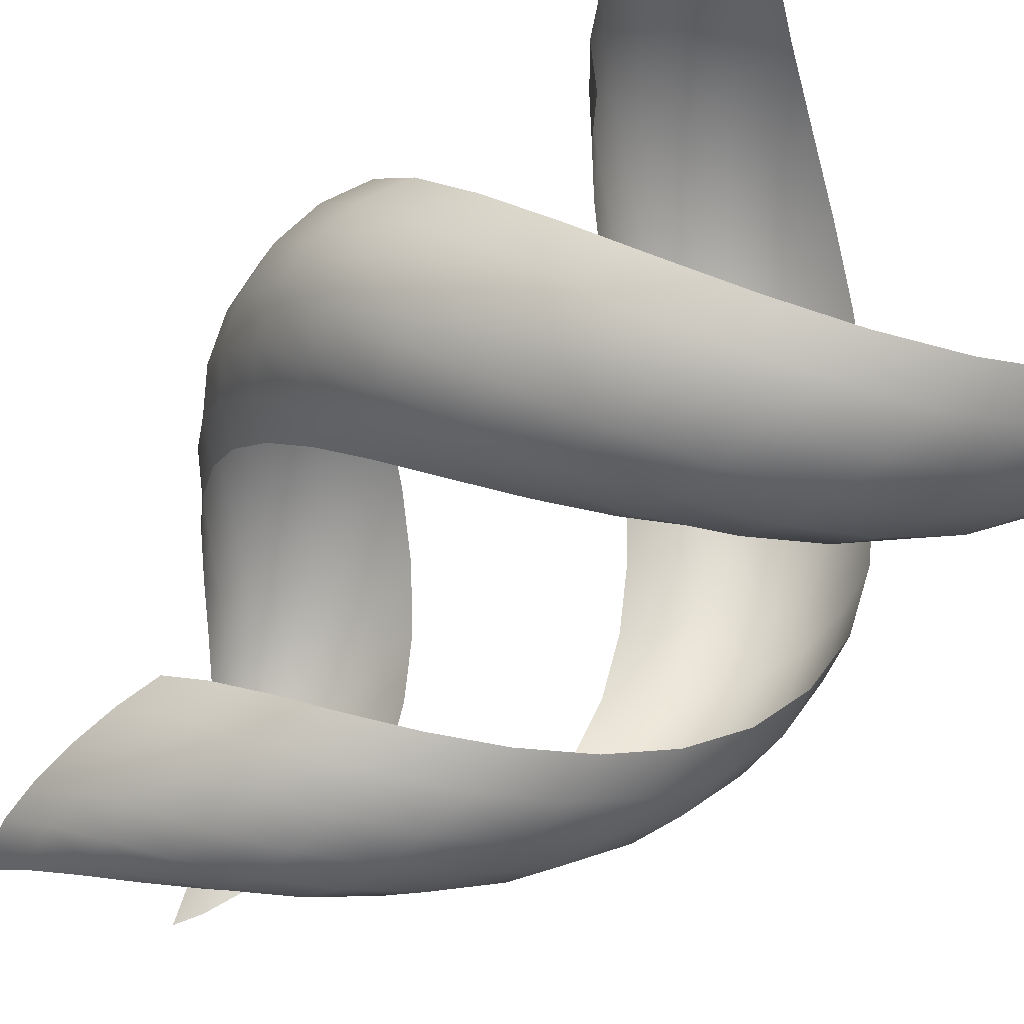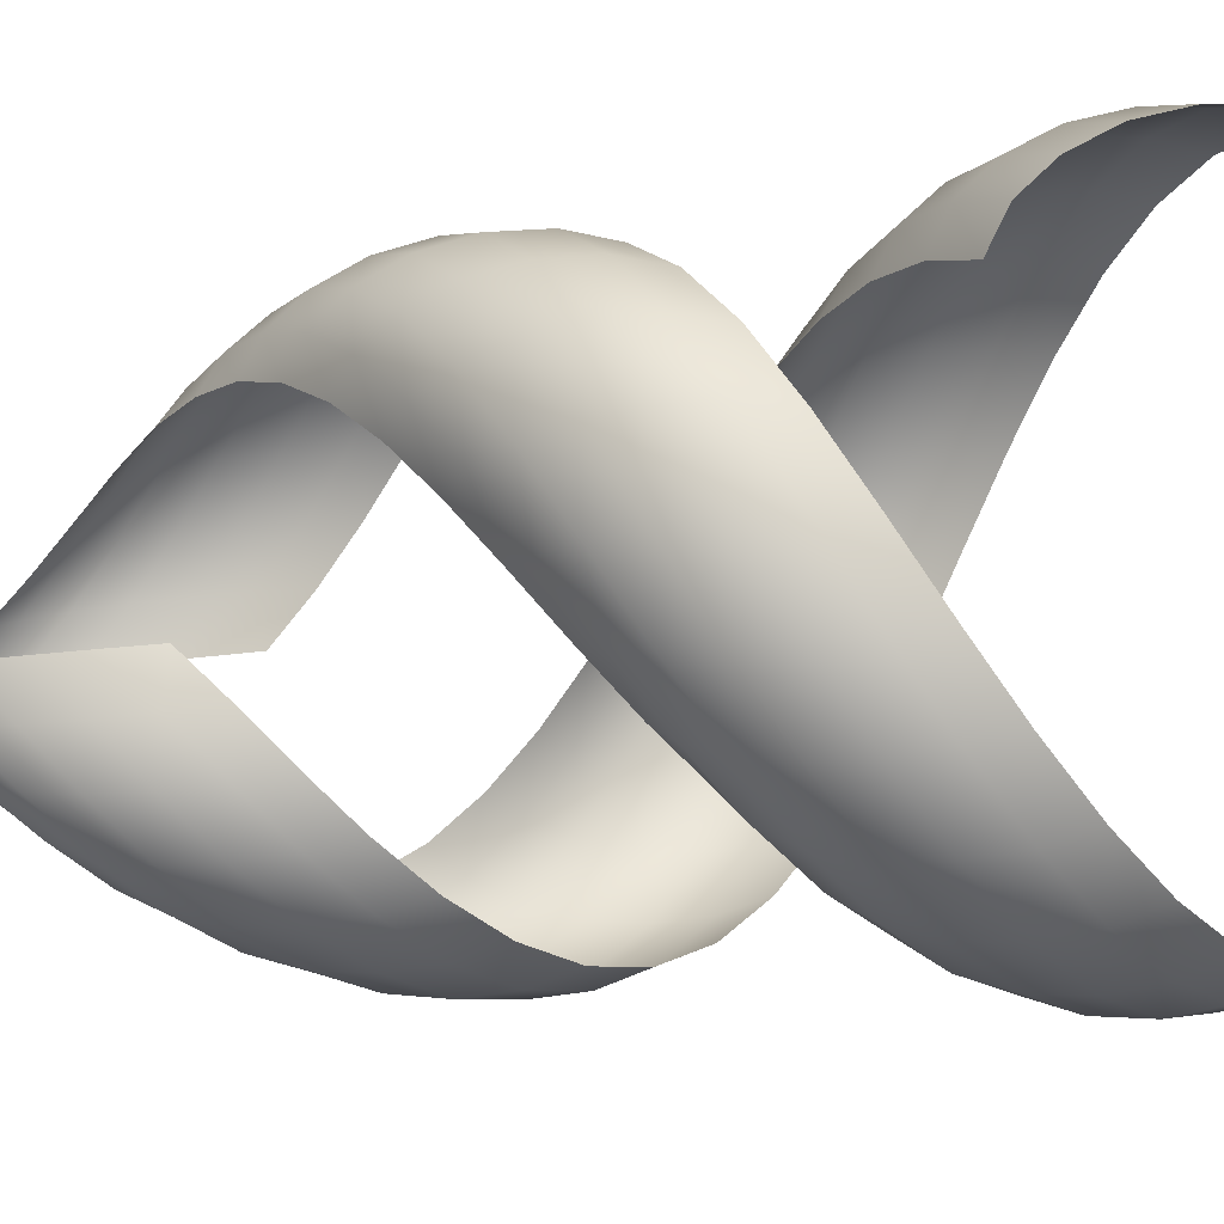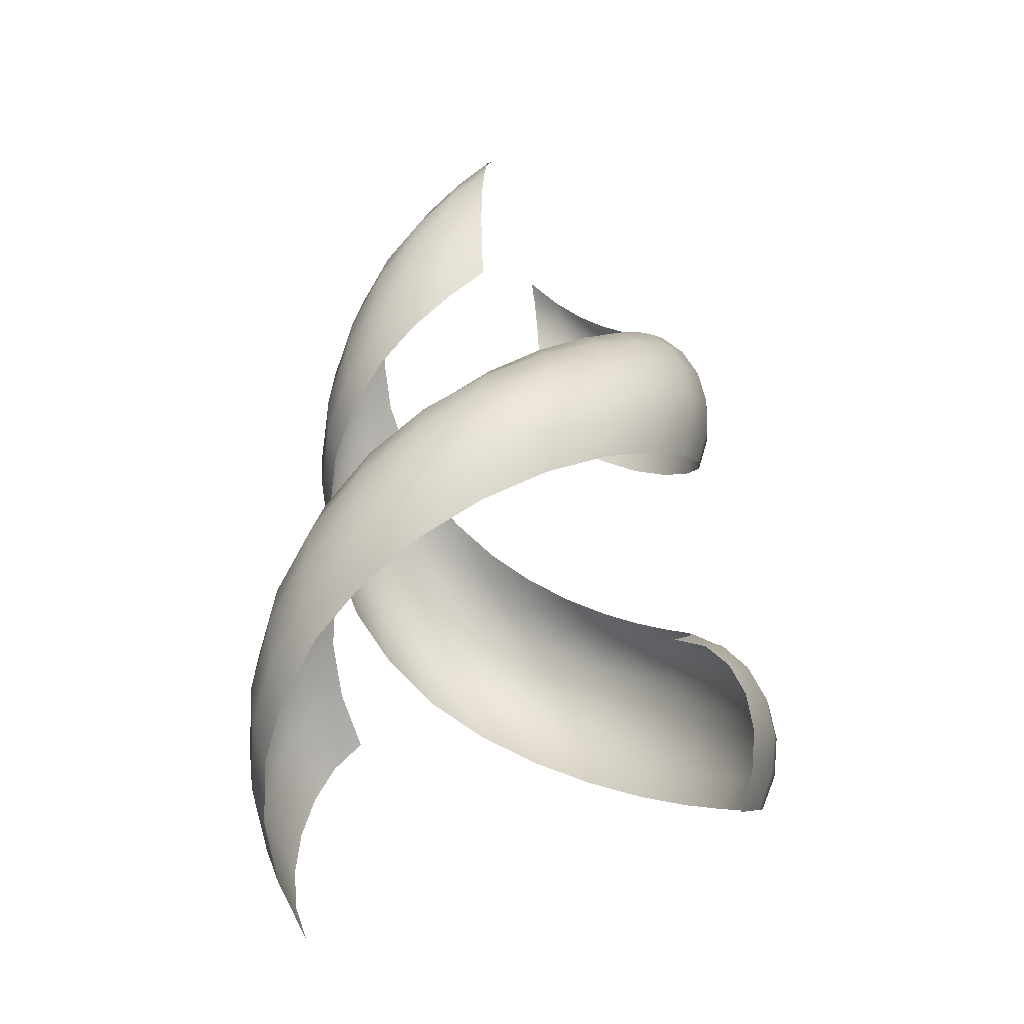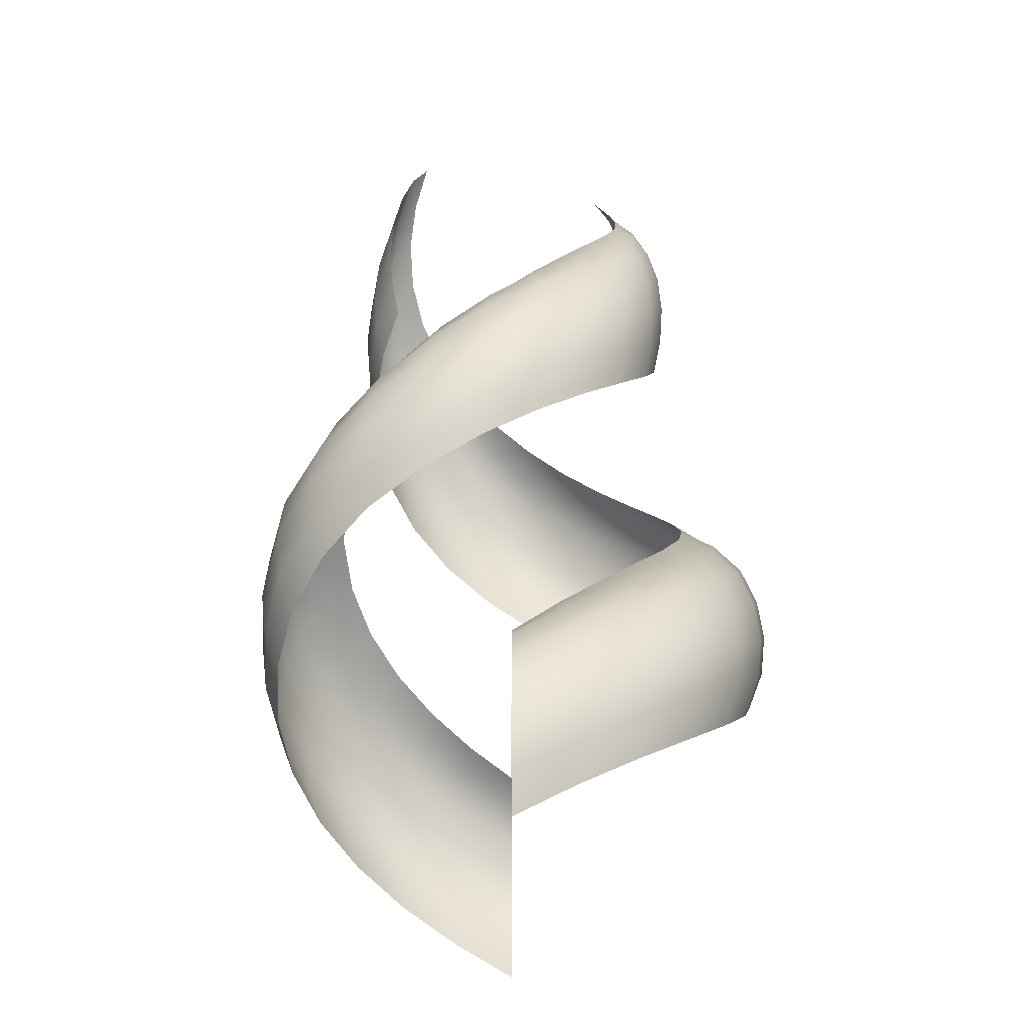
<metadata>
{"format":"obj","ext":"obj","renderer":"f3d","projection":"perspective","resolution":1024,"background":"white","views":[{"elev":-67.8,"azim":134.2,"up":"+Y"},{"elev":-39.9,"azim":98.0,"up":"+Y"},{"elev":-37.8,"azim":65.6,"up":"+Z"},{"elev":-29.3,"azim":-56.0,"up":"+Z"}]}
</metadata>
<code>
g SM_E_CMN_Spiral007_01
v -0.2202 -0.148 -0.7992
v -0.2338 -0.1571 -0.758
v -0.1765 -0.1981 -0.7622
v -0.1874 -0.2103 -0.721
v -0.2385 -0.1603 -0.7123
v -0.1217 -0.2358 -0.7253
v -0.1911 -0.2145 -0.6753
v -0.2338 -0.1571 -0.6666
v -0.1292 -0.2503 -0.684
v -0.05923 -0.2587 -0.6883
v -0.1874 -0.2103 -0.6296
v -0.2202 -0.148 -0.6253
v -0.1318 -0.2553 -0.6383
v -0.06288 -0.2746 -0.647
v 0.006955 -0.2653 -0.6513
v -0.1765 -0.1981 -0.5884
v -0.1991 -0.1338 -0.5926
v -0.1292 -0.2503 -0.5926
v -0.06413 -0.2801 -0.6013
v 0.007382 -0.2816 -0.6101
v 0.07271 -0.2552 -0.6143
v -0.1596 -0.1791 -0.5556
v -0.1699 -0.1142 -0.5716
v -0.1357 -0.1523 -0.5346
v -0.1217 -0.2358 -0.5514
v -0.11 -0.2131 -0.5187
v -0.09328 -0.1807 -0.4977
v -0.06288 -0.2746 -0.5556
v 0.07718 -0.2709 -0.5731
v 0.1339 -0.2291 -0.5774
v 0.00753 -0.2872 -0.5644
v -0.05345 -0.2334 -0.4817
v -0.04527 -0.1977 -0.4607
v -0.05923 -0.2587 -0.5144
v 0.1421 -0.2432 -0.5361
v 0.1867 -0.1886 -0.5404
v 0.07872 -0.2763 -0.5274
v 0.007382 -0.2816 -0.5187
v 0.006258 -0.2387 -0.4447
v 0.005295 -0.202 -0.4237
v 0.006955 -0.2653 -0.4774
v 0.1981 -0.2002 -0.4992
v 0.2277 -0.1363 -0.5034
v 0.145 -0.2481 -0.4904
v 0.07718 -0.2709 -0.4817
v 0.06511 -0.2285 -0.4077
v 0.05504 -0.1932 -0.3867
v 0.07271 -0.2552 -0.4405
v 0.2417 -0.1446 -0.4622
v 0.2544 -0.07536 -0.4664
v 0.2021 -0.2042 -0.4535
v 0.1421 -0.2432 -0.4447
v 0.119 -0.2036 -0.3708
v 0.1005 -0.172 -0.3498
v 0.1339 -0.2291 -0.4035
v 0.2701 -0.07999 -0.4252
v 0.2624 -0.009612 -0.4295
v 0.2465 -0.1475 -0.4165
v 0.1981 -0.2002 -0.4077
v 0.1641 -0.1658 -0.3338
v 0.1386 -0.1401 -0.3128
v 0.1859 -0.1878 -0.3665
v 0.2768 -0.01014 -0.3882
v 0.2487 0.05423 -0.3925
v 0.2748 -0.08138 -0.3795
v 0.2417 -0.1446 -0.3708
v 0.1972 -0.118 -0.2968
v 0.1667 -0.09974 -0.2758
v 0.2234 -0.1337 -0.3295
v 0.2623 0.0572 -0.3513
v 0.2193 0.1103 -0.3555
v 0.2791 -0.01023 -0.3425
v 0.2651 -0.07851 -0.3338
v 0.2163 -0.06407 -0.2599
v 0.1829 -0.05417 -0.2388
v 0.2448 -0.0725 -0.2926
v 0.2312 0.1163 -0.3143
v 0.1774 0.1547 -0.3185
v 0.2646 0.05771 -0.3056
v 0.2695 -0.009872 -0.2968
v 0.2203 -0.008071 -0.2229
v 0.1865 -0.006831 -0.2019
v 0.249 -0.009124 -0.2556
v 0.1869 0.1631 -0.2773
v 0.1271 0.1849 -0.2816
v 0.2333 0.1174 -0.2686
v 0.2556 0.05575 -0.2599
v 0.2095 0.04569 -0.1859
v 0.1776 0.03873 -0.1649
v 0.2365 0.05158 -0.2186
v 0.1338 0.1947 -0.2403
v 0.07301 0.1995 -0.2446
v 0.1887 0.1646 -0.2316
v 0.2256 0.1135 -0.2229
v 0.1856 0.09333 -0.1489
v 0.1577 0.07931 -0.1279
v 0.209 0.1051 -0.1817
v 0.07681 0.2099 -0.2034
v 0.01984 0.1988 -0.2076
v 0.1351 0.1966 -0.1946
v 0.1826 0.1593 -0.1859
v 0.151 0.1317 -0.112
v 0.1287 0.1123 -0.09095
v 0.1696 0.1479 -0.1447
v 0.02085 0.209 -0.1664
v -0.02822 0.1844 -0.1706
v 0.07762 0.2121 -0.1577
v 0.131 0.1906 -0.1489
v 0.1091 0.1587 -0.07498
v 0.09348 0.136 -0.05398
v 0.122 0.1776 -0.1077
v -0.02965 0.1937 -0.1294
v -0.06777 0.1589 -0.1337
v 0.02112 0.2116 -0.1207
v 0.07549 0.2063 -0.112
v 0.06358 0.1737 -0.03801
v 0.05486 0.1499 -0.017
v 0.07066 0.1931 -0.07073
v -0.07152 0.1677 -0.09244
v -0.09655 0.1258 -0.0967
v -0.03021 0.1974 -0.08371
v 0.02065 0.207 -0.07498
v 0.01753 0.1757 -0.001037
v 0.01504 0.1508 0.01997
v 0.01945 0.195 -0.03376
v -0.1025 0.1336 -0.05547
v -0.1156 0.09063 -0.05972
v -0.1227 0.09621 -0.01849
v -0.07306 0.1713 -0.04674
v -0.02966 0.1938 -0.03801
v -0.1045 0.1362 -0.009765
v -0.1252 0.09813 0.02721
v -0.0251 0.164 0.03594
v -0.02159 0.141 0.05694
v -0.0279 0.1823 0.003218
v -0.07163 0.1679 -0.001037
v -0.1025 0.1336 0.03594
v -0.1227 0.09621 0.07291
v -0.06737 0.1579 0.04019
v -0.06077 0.1425 0.07291
v -0.0524 0.1228 0.09392
v -0.09655 0.1258 0.07717
v -0.1156 0.09063 0.1141
v -0.0873 0.1138 0.1099
v -0.07564 0.09857 0.1309
v -0.1045 0.08195 0.1469
v -0.09056 0.07101 0.1679
v 0.2338 0.1571 -0.758
v 0.1765 0.1981 -0.7622
v 0.2202 0.148 -0.7992
v 0.1874 0.2103 -0.721
v 0.1217 0.2358 -0.7253
v 0.2385 0.1603 -0.7123
v 0.1292 0.2503 -0.684
v 0.05923 0.2587 -0.6883
v 0.1911 0.2145 -0.6753
v 0.2338 0.1571 -0.6666
v 0.06288 0.2746 -0.647
v -0.006955 0.2653 -0.6513
v 0.1874 0.2103 -0.6296
v 0.2202 0.148 -0.6253
v 0.1318 0.2553 -0.6383
v -0.007382 0.2816 -0.6101
v -0.07271 0.2552 -0.6143
v 0.1765 0.1981 -0.5884
v 0.1991 0.1338 -0.5926
v 0.1292 0.2503 -0.5926
v 0.06413 0.2801 -0.6013
v -0.07718 0.2709 -0.5731
v -0.1339 0.2291 -0.5774
v 0.1596 0.1791 -0.5556
v 0.1699 0.1142 -0.5716
v 0.1357 0.1523 -0.5346
v -0.00753 0.2872 -0.5644
v 0.1217 0.2358 -0.5514
v 0.11 0.2131 -0.5187
v 0.09328 0.1807 -0.4977
v 0.06288 0.2746 -0.5556
v -0.1421 0.2432 -0.5361
v -0.1867 0.1886 -0.5404
v 0.05345 0.2334 -0.4817
v 0.04527 0.1977 -0.4607
v 0.05923 0.2587 -0.5144
v -0.007382 0.2816 -0.5187
v -0.07872 0.2763 -0.5274
v -0.1981 0.2002 -0.4992
v -0.2277 0.1363 -0.5034
v -0.006258 0.2387 -0.4447
v -0.005295 0.202 -0.4237
v -0.006955 0.2653 -0.4774
v -0.145 0.2481 -0.4904
v -0.07718 0.2709 -0.4817
v -0.2417 0.1446 -0.4622
v -0.2544 0.07536 -0.4664
v -0.06511 0.2285 -0.4077
v -0.05504 0.1932 -0.3867
v -0.07271 0.2552 -0.4405
v -0.2021 0.2042 -0.4535
v -0.1421 0.2432 -0.4447
v -0.2701 0.07999 -0.4252
v -0.2624 0.009612 -0.4295
v -0.119 0.2036 -0.3708
v -0.1005 0.172 -0.3498
v -0.1339 0.2291 -0.4035
v -0.2465 0.1475 -0.4165
v -0.1981 0.2002 -0.4077
v -0.2768 0.01014 -0.3882
v -0.2487 -0.05423 -0.3925
v -0.1641 0.1658 -0.3338
v -0.1386 0.1401 -0.3128
v -0.1859 0.1878 -0.3665
v -0.2748 0.08138 -0.3795
v -0.2417 0.1446 -0.3708
v -0.2623 -0.0572 -0.3513
v -0.2193 -0.1103 -0.3555
v -0.1972 0.118 -0.2968
v -0.1667 0.09974 -0.2758
v -0.2234 0.1337 -0.3295
v -0.2651 0.07851 -0.3338
v -0.2791 0.01023 -0.3425
v -0.2312 -0.1163 -0.3143
v -0.1774 -0.1547 -0.3185
v -0.2163 0.06407 -0.2599
v -0.1829 0.05417 -0.2388
v -0.2448 0.0725 -0.2926
v -0.2646 -0.05771 -0.3056
v -0.2695 0.009872 -0.2968
v -0.1869 -0.1631 -0.2773
v -0.1271 -0.1849 -0.2816
v -0.2203 0.008071 -0.2229
v -0.1865 0.006831 -0.2019
v -0.249 0.009124 -0.2556
v -0.2333 -0.1174 -0.2686
v -0.2556 -0.05575 -0.2599
v -0.1338 -0.1947 -0.2403
v -0.07301 -0.1995 -0.2446
v -0.2095 -0.04569 -0.1859
v -0.1776 -0.03873 -0.1649
v -0.2365 -0.05158 -0.2186
v -0.1887 -0.1646 -0.2316
v -0.2256 -0.1135 -0.2229
v -0.07681 -0.2099 -0.2034
v -0.01984 -0.1988 -0.2076
v -0.1856 -0.09333 -0.1489
v -0.1577 -0.07931 -0.1279
v -0.209 -0.1051 -0.1817
v -0.1351 -0.1966 -0.1946
v -0.1826 -0.1593 -0.1859
v -0.02085 -0.209 -0.1664
v 0.02822 -0.1844 -0.1706
v -0.151 -0.1317 -0.112
v -0.1287 -0.1123 -0.09095
v -0.1696 -0.1479 -0.1447
v -0.07762 -0.2121 -0.1577
v -0.131 -0.1906 -0.1489
v 0.02965 -0.1937 -0.1294
v 0.06777 -0.1589 -0.1337
v -0.1091 -0.1587 -0.07498
v -0.09348 -0.136 -0.05398
v -0.122 -0.1776 -0.1077
v -0.02112 -0.2116 -0.1207
v -0.07549 -0.2063 -0.112
v 0.07152 -0.1677 -0.09244
v 0.09655 -0.1258 -0.0967
v -0.06358 -0.1737 -0.03801
v -0.05486 -0.1499 -0.017
v -0.07066 -0.1931 -0.07073
v 0.03021 -0.1974 -0.08371
v -0.02065 -0.207 -0.07498
v 0.1025 -0.1336 -0.05547
v 0.1156 -0.09063 -0.05972
v 0.1227 -0.09621 -0.01849
v -0.01753 -0.1757 -0.001037
v -0.01504 -0.1508 0.01997
v -0.01945 -0.195 -0.03376
v 0.07306 -0.1713 -0.04674
v 0.1045 -0.1362 -0.009765
v 0.1252 -0.09813 0.02721
v 0.02966 -0.1938 -0.03801
v 0.0251 -0.164 0.03594
v 0.02159 -0.141 0.05694
v 0.0279 -0.1823 0.003218
v 0.07163 -0.1679 -0.001037
v 0.1025 -0.1336 0.03594
v 0.1227 -0.09621 0.07291
v 0.06737 -0.1579 0.04019
v 0.06077 -0.1425 0.07291
v 0.0524 -0.1228 0.09392
v 0.09655 -0.1258 0.07717
v 0.1156 -0.09063 0.1141
v 0.0873 -0.1138 0.1099
v 0.07564 -0.09857 0.1309
v 0.1045 -0.08195 0.1469
v 0.09056 -0.07101 0.1679
g SM_E_CMN_Spiral007_01_0
f 3 2 1
f 3 4 2
f 2 4 5
f 6 4 3
f 5 4 7
f 5 7 8
f 6 9 4
f 9 7 4
f 10 9 6
f 8 7 11
f 8 11 12
f 7 9 13
f 13 11 7
f 9 10 14
f 14 13 9
f 15 14 10
f 12 11 16
f 16 17 12
f 11 13 18
f 11 18 16
f 13 14 19
f 19 18 13
f 14 15 20
f 20 19 14
f 21 20 15
f 17 16 22
f 23 17 22
f 22 24 23
f 16 18 25
f 22 16 25
f 22 26 24
f 25 26 22
f 26 27 24
f 18 19 28
f 18 28 25
f 20 21 29
f 30 29 21
f 19 20 31
f 31 28 19
f 29 31 20
f 32 27 26
f 33 27 32
f 26 25 34
f 28 34 25
f 34 32 26
f 29 30 35
f 35 30 36
f 31 29 37
f 35 37 29
f 28 31 38
f 28 38 34
f 37 38 31
f 39 33 32
f 40 33 39
f 41 32 34
f 38 41 34
f 41 39 32
f 36 42 35
f 42 36 43
f 37 35 44
f 42 44 35
f 38 37 45
f 38 45 41
f 44 45 37
f 46 40 39
f 40 46 47
f 48 39 41
f 45 48 41
f 48 46 39
f 43 49 42
f 49 43 50
f 44 42 51
f 49 51 42
f 45 44 52
f 45 52 48
f 51 52 44
f 47 46 53
f 53 54 47
f 55 46 48
f 52 55 48
f 55 53 46
f 50 56 49
f 56 50 57
f 49 58 51
f 56 58 49
f 52 51 59
f 52 59 55
f 58 59 51
f 54 53 60
f 60 61 54
f 62 53 55
f 59 62 55
f 60 53 62
f 57 63 56
f 64 63 57
f 56 65 58
f 63 65 56
f 58 66 59
f 59 66 62
f 65 66 58
f 61 60 67
f 67 68 61
f 69 60 62
f 69 62 66
f 67 60 69
f 64 70 63
f 71 70 64
f 63 72 65
f 70 72 63
f 65 73 66
f 73 69 66
f 72 73 65
f 68 67 74
f 74 75 68
f 67 69 76
f 76 69 73
f 76 74 67
f 71 77 70
f 71 78 77
f 70 79 72
f 77 79 70
f 72 80 73
f 80 76 73
f 79 80 72
f 74 81 75
f 81 82 75
f 83 74 76
f 83 76 80
f 74 83 81
f 84 77 78
f 78 85 84
f 77 86 79
f 77 84 86
f 79 87 80
f 87 83 80
f 86 87 79
f 88 82 81
f 89 82 88
f 90 81 83
f 90 83 87
f 81 90 88
f 91 84 85
f 91 85 92
f 93 86 84
f 93 84 91
f 86 94 87
f 94 90 87
f 93 94 86
f 95 89 88
f 96 89 95
f 97 88 90
f 97 90 94
f 88 97 95
f 98 91 92
f 98 92 99
f 100 93 91
f 100 91 98
f 93 101 94
f 101 97 94
f 101 93 100
f 102 96 95
f 96 102 103
f 104 95 97
f 104 97 101
f 95 104 102
f 105 98 99
f 99 106 105
f 107 100 98
f 107 98 105
f 108 101 100
f 108 104 101
f 108 100 107
f 103 102 109
f 103 109 110
f 111 102 104
f 111 104 108
f 102 111 109
f 112 105 106
f 106 113 112
f 114 107 105
f 105 112 114
f 115 108 107
f 115 111 108
f 115 107 114
f 110 109 116
f 110 116 117
f 118 109 111
f 111 115 118
f 109 118 116
f 119 112 113
f 113 120 119
f 121 114 112
f 112 119 121
f 122 115 114
f 122 118 115
f 121 122 114
f 117 116 123
f 123 124 117
f 125 116 118
f 118 122 125
f 116 125 123
f 119 120 126
f 120 127 126
f 126 127 128
f 129 121 119
f 119 126 129
f 122 121 130
f 130 125 122
f 121 129 130
f 126 128 131
f 129 126 131
f 131 128 132
f 124 123 133
f 133 134 124
f 135 123 125
f 125 130 135
f 123 135 133
f 136 130 129
f 129 131 136
f 136 135 130
f 131 132 137
f 137 136 131
f 137 132 138
f 135 136 139
f 139 133 135
f 136 137 139
f 134 133 140
f 133 139 140
f 134 140 141
f 137 138 142
f 142 139 137
f 140 139 142
f 142 138 143
f 141 140 144
f 140 142 144
f 142 143 144
f 141 144 145
f 144 143 146
f 145 144 146
f 145 146 147
f 150 149 148
f 151 148 149
f 151 149 152
f 151 153 148
f 154 151 152
f 154 152 155
f 151 156 153
f 156 151 154
f 156 157 153
f 158 154 155
f 158 155 159
f 156 160 157
f 161 157 160
f 162 156 154
f 162 154 158
f 160 156 162
f 163 158 159
f 163 159 164
f 160 165 161
f 166 161 165
f 167 160 162
f 165 160 167
f 168 162 158
f 168 158 163
f 167 162 168
f 169 163 164
f 169 164 170
f 165 171 166
f 171 172 166
f 172 171 173
f 174 168 163
f 174 163 169
f 167 175 165
f 175 171 165
f 173 171 176
f 171 175 176
f 176 177 173
f 178 167 168
f 178 175 167
f 178 168 174
f 179 169 170
f 170 180 179
f 177 176 181
f 181 182 177
f 176 175 183
f 175 178 183
f 183 181 176
f 184 178 174
f 184 183 178
f 185 174 169
f 185 169 179
f 184 174 185
f 179 180 186
f 180 187 186
f 182 181 188
f 188 189 182
f 190 181 183
f 183 184 190
f 181 190 188
f 191 185 179
f 191 179 186
f 192 184 185
f 192 190 184
f 192 185 191
f 186 187 193
f 187 194 193
f 189 188 195
f 195 196 189
f 197 188 190
f 190 192 197
f 188 197 195
f 198 191 186
f 186 193 198
f 199 192 191
f 199 197 192
f 199 191 198
f 193 194 200
f 194 201 200
f 195 202 196
f 202 203 196
f 195 197 204
f 197 199 204
f 195 204 202
f 198 193 205
f 193 200 205
f 206 199 198
f 204 199 206
f 198 205 206
f 200 201 207
f 201 208 207
f 209 203 202
f 210 203 209
f 202 204 211
f 204 206 211
f 211 209 202
f 205 200 212
f 200 207 212
f 206 205 213
f 211 206 213
f 205 212 213
f 207 208 214
f 208 215 214
f 216 210 209
f 217 210 216
f 209 211 218
f 211 213 218
f 218 216 209
f 213 212 219
f 218 213 219
f 212 207 220
f 207 214 220
f 212 220 219
f 214 215 221
f 222 221 215
f 223 217 216
f 217 223 224
f 225 216 218
f 218 219 225
f 216 225 223
f 220 214 226
f 214 221 226
f 219 220 227
f 225 219 227
f 220 226 227
f 222 228 221
f 229 228 222
f 224 223 230
f 224 230 231
f 223 225 232
f 225 227 232
f 223 232 230
f 226 221 233
f 228 233 221
f 227 226 234
f 232 227 234
f 226 233 234
f 229 235 228
f 236 235 229
f 231 230 237
f 237 238 231
f 230 232 239
f 232 234 239
f 239 237 230
f 233 228 240
f 235 240 228
f 234 233 241
f 239 234 241
f 233 240 241
f 235 236 242
f 243 242 236
f 238 237 244
f 244 245 238
f 237 239 246
f 241 246 239
f 246 244 237
f 240 235 247
f 242 247 235
f 241 240 248
f 246 241 248
f 247 248 240
f 242 243 249
f 250 249 243
f 245 244 251
f 251 252 245
f 244 246 253
f 248 253 246
f 253 251 244
f 247 242 254
f 249 254 242
f 248 247 255
f 253 248 255
f 254 255 247
f 249 250 256
f 257 256 250
f 252 251 258
f 258 259 252
f 251 253 260
f 255 260 253
f 260 258 251
f 254 249 261
f 256 261 249
f 255 254 262
f 255 262 260
f 261 262 254
f 256 257 263
f 263 257 264
f 258 265 259
f 266 259 265
f 267 258 260
f 267 260 262
f 265 258 267
f 261 256 268
f 263 268 256
f 262 261 269
f 262 269 267
f 261 268 269
f 264 270 263
f 270 264 271
f 271 272 270
f 273 266 265
f 274 266 273
f 275 265 267
f 275 267 269
f 273 265 275
f 268 263 276
f 270 276 263
f 272 277 270
f 270 277 276
f 272 278 277
f 279 269 268
f 269 279 275
f 276 279 268
f 280 274 273
f 274 280 281
f 282 273 275
f 282 275 279
f 280 273 282
f 279 276 283
f 277 283 276
f 279 283 282
f 278 284 277
f 283 277 284
f 278 285 284
f 286 282 283
f 286 280 282
f 284 286 283
f 287 281 280
f 287 280 286
f 288 281 287
f 285 289 284
f 284 289 286
f 289 287 286
f 285 290 289
f 291 288 287
f 291 287 289
f 290 291 289
f 292 288 291
f 290 293 291
f 293 292 291
f 294 292 293

</code>
